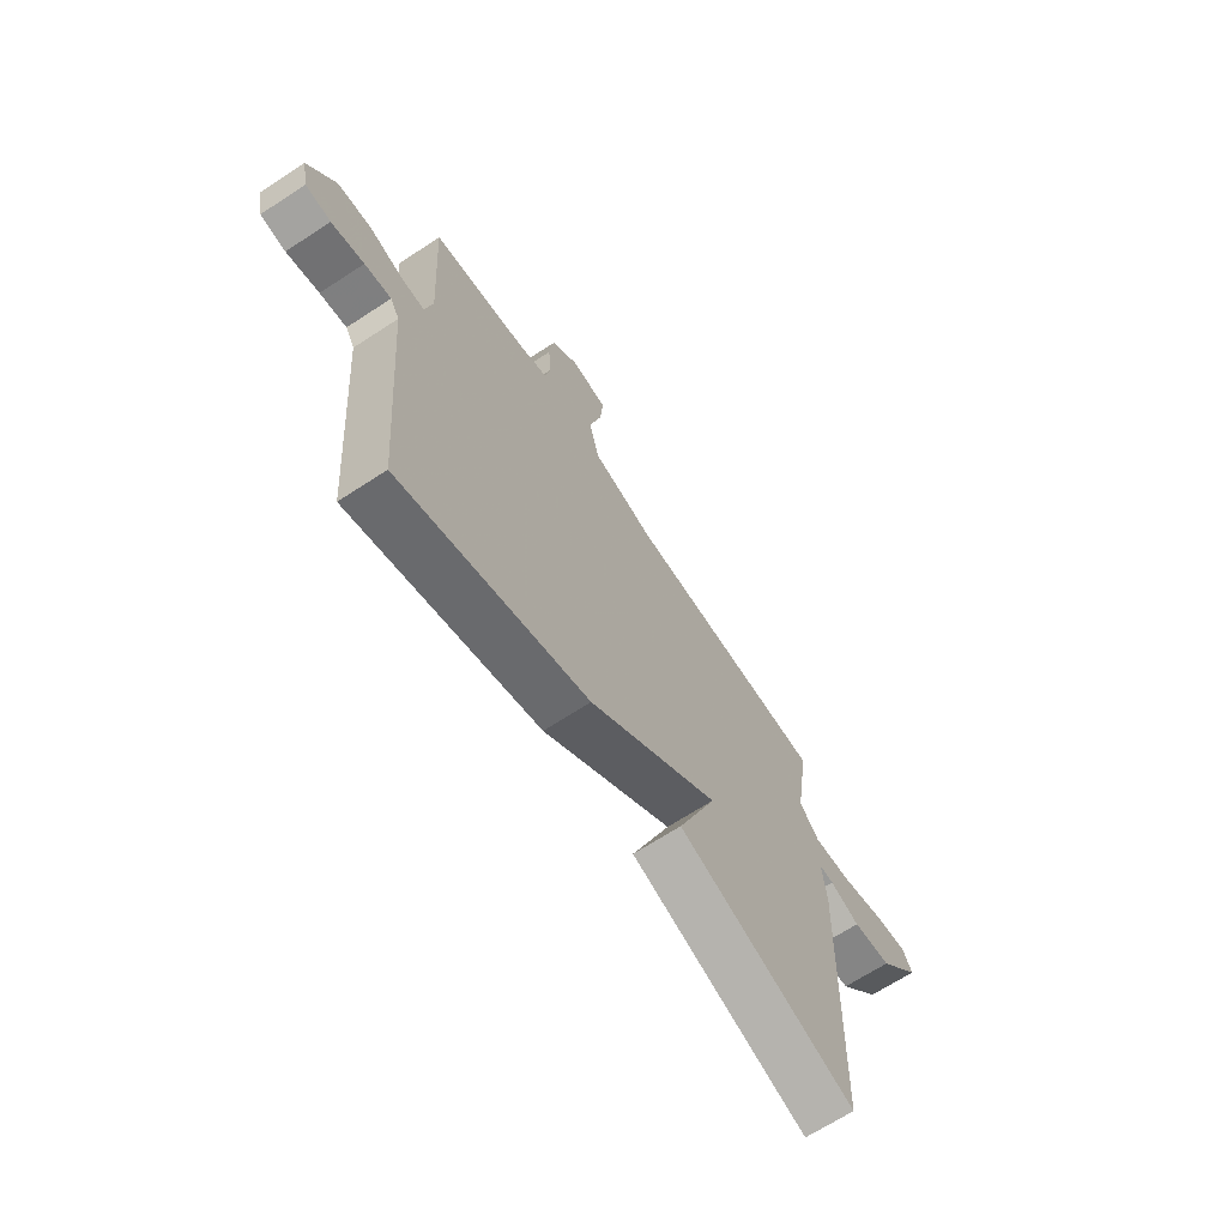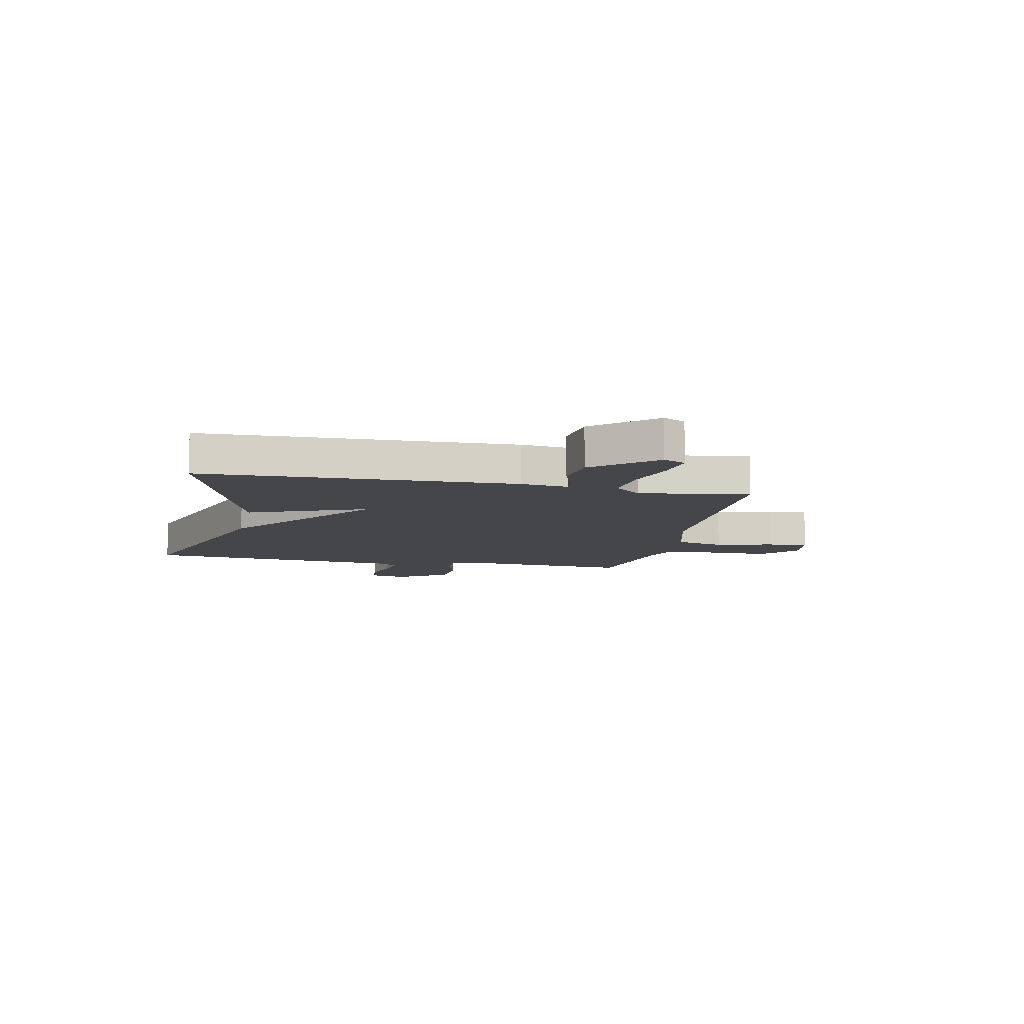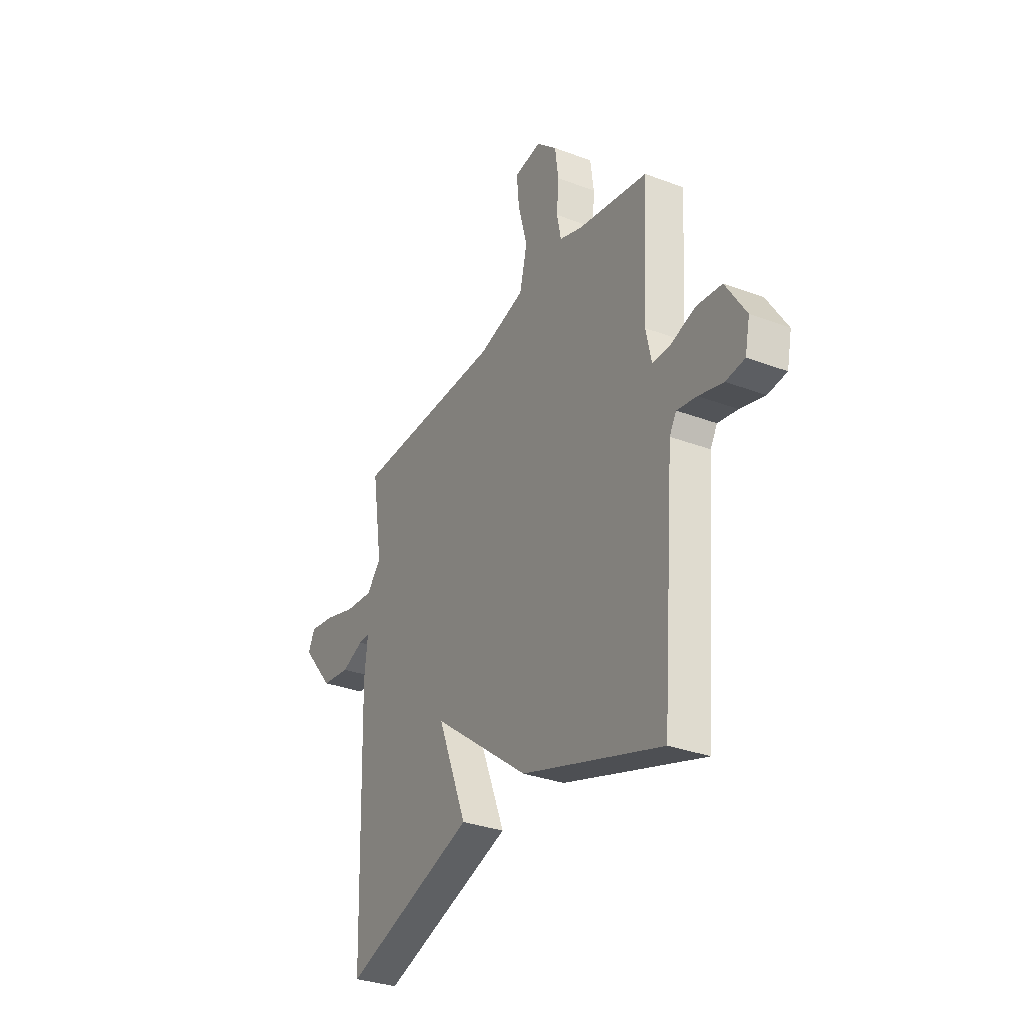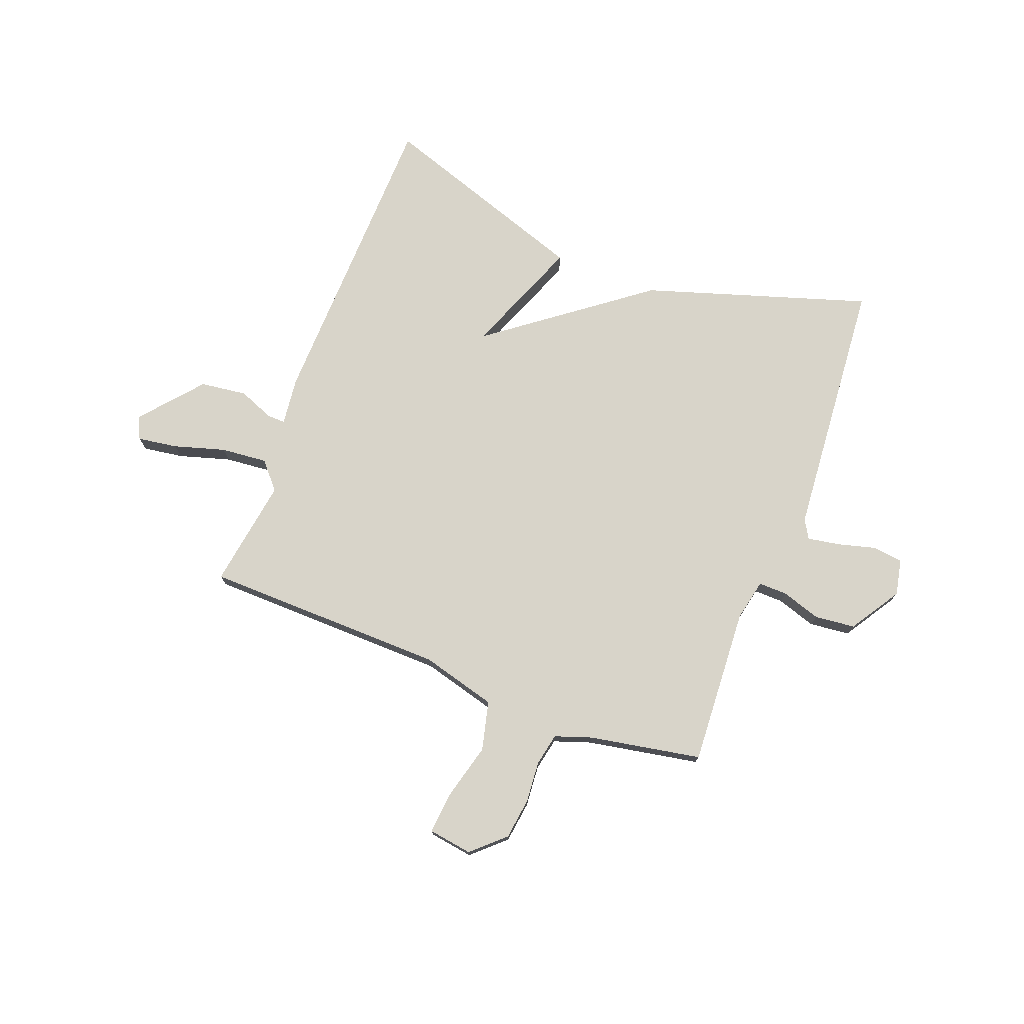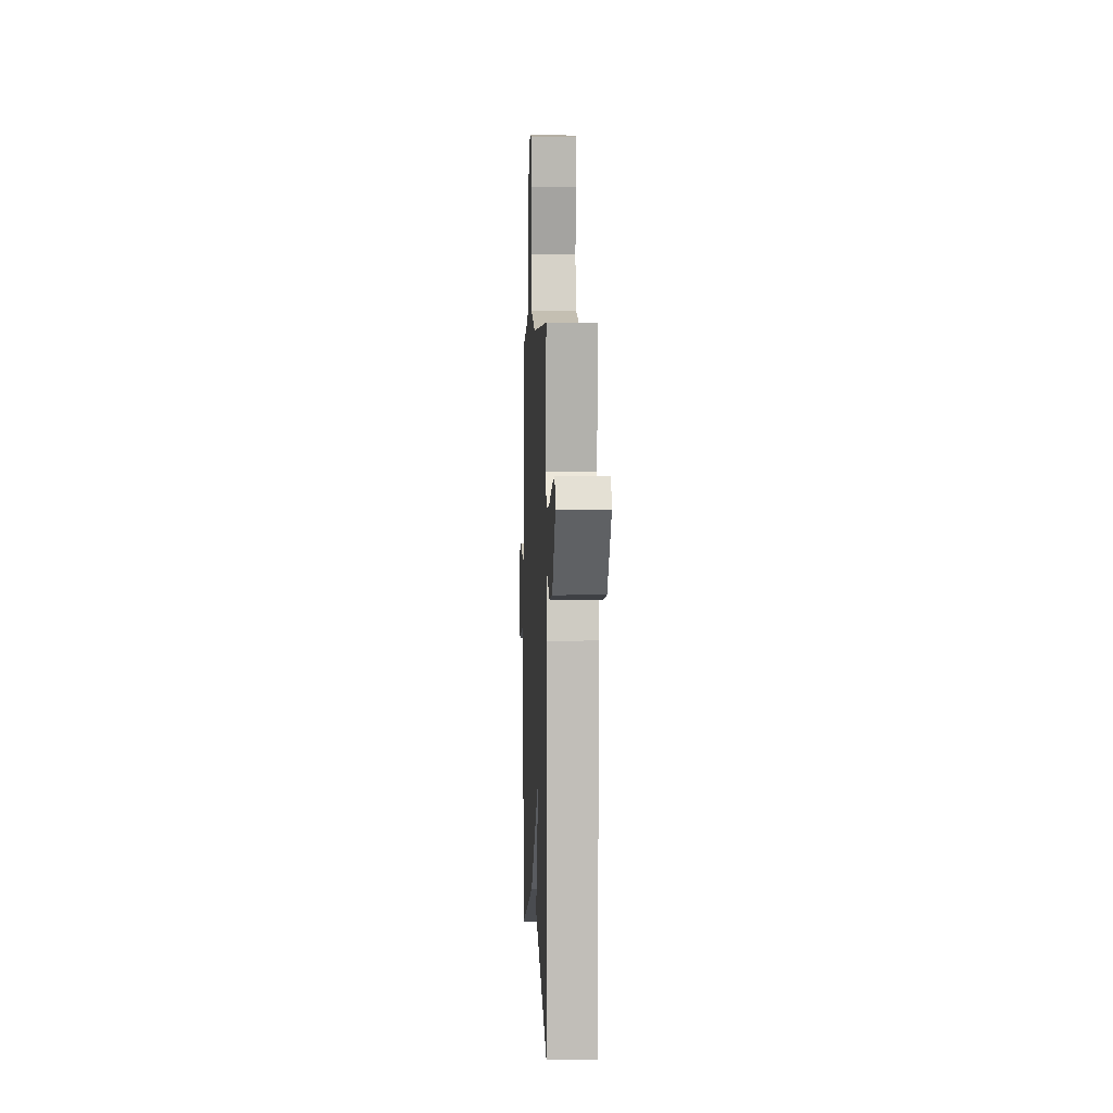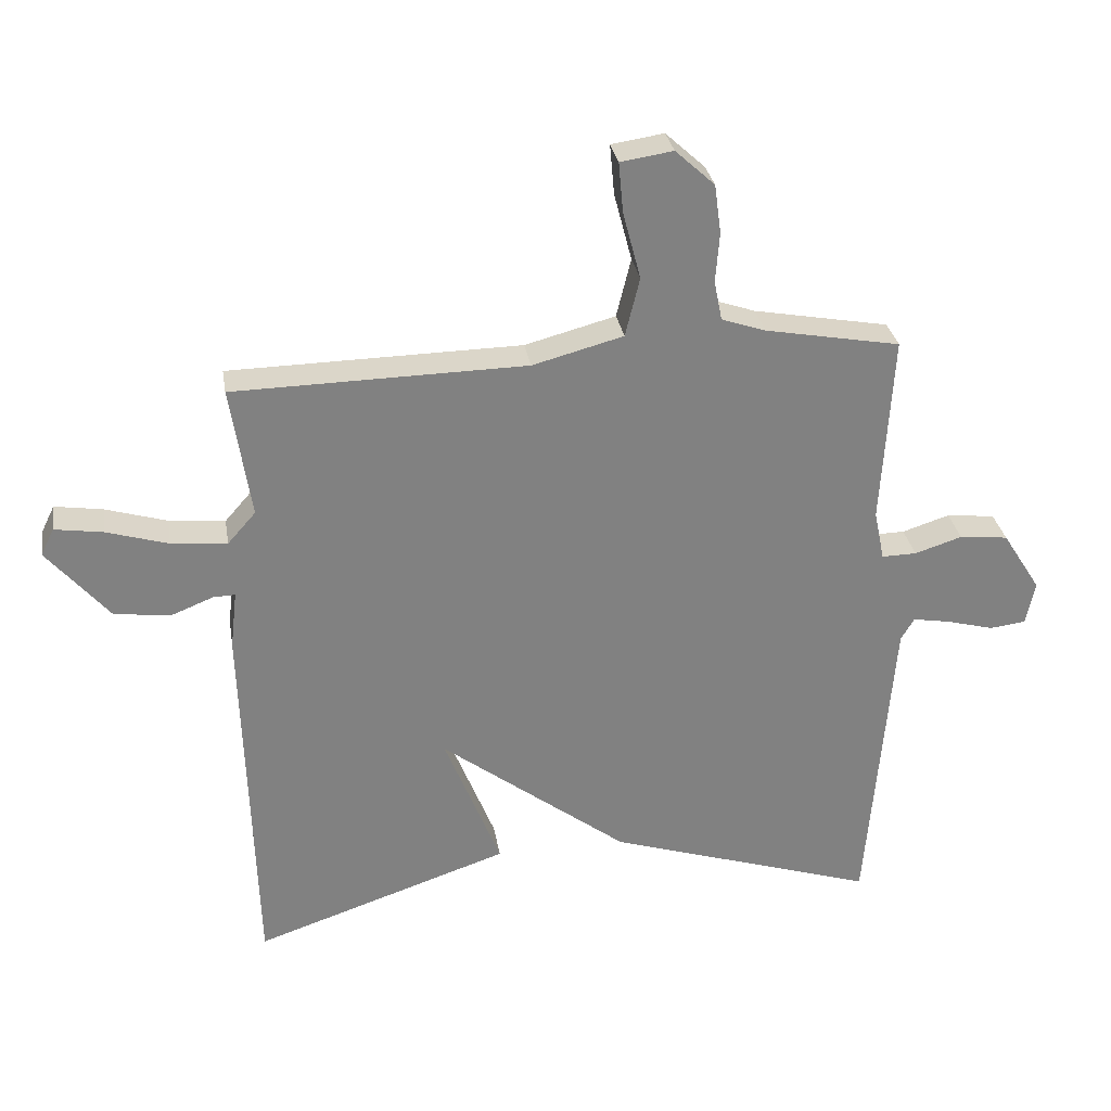
<metadata>
{"format":"obj","ext":"obj","renderer":"f3d","projection":"perspective","resolution":1024,"background":"white","views":[{"elev":-67.5,"azim":123.2,"up":"+Z"},{"elev":-9.4,"azim":-101.9,"up":"+Y"},{"elev":-31.8,"azim":62.0,"up":"+Z"},{"elev":75.4,"azim":20.9,"up":"+Y"},{"elev":2.6,"azim":-92.5,"up":"+Z"},{"elev":30.1,"azim":-9.2,"up":"+Z"}]}
</metadata>
<code>
v -0.5 0.07 -0.5
v -0.517 0.07 0.073
v -0.507 0.07 0.161
v -0.54 0.07 0.16
v -0.605 0.07 0.134
v -0.69 0.07 0.145
v -0.784 0.07 0.256
v -0.764 0.07 0.297
v -0.691 0.07 0.286
v -0.597 0.07 0.258
v -0.512 0.07 0.25
v -0.469 0.07 0.299
v -0.5 0.07 0.5
v -0.055 0.07 0.508
v 0.083 0.07 0.545
v 0.105 0.07 0.635
v 0.078 0.07 0.738
v 0.071 0.07 0.815
v 0.151 0.07 0.827
v 0.211 0.07 0.772
v 0.221 0.07 0.697
v 0.215 0.07 0.621
v 0.227 0.07 0.561
v 0.294 0.07 0.538
v 0.5 0.07 0.5
v 0.483 0.07 0.21
v 0.499 0.07 0.134
v 0.552 0.07 0.135
v 0.624 0.07 0.158
v 0.698 0.07 0.15
v 0.757 0.07 0.057
v 0.743 0.07 -0.009
v 0.688 0.07 -0.016
v 0.617 0.07 0.003
v 0.559 0.07 0.013
v 0.539 0.07 -0.021
v 0.5 0.07 -0.5
v 0.089 0.07 -0.369
v -0.197 0.07 -0.153
v -0.111 0.07 -0.369
v -0.5 0 -0.5
v -0.517 0 0.073
v -0.507 0 0.161
v -0.54 0 0.16
v -0.605 0 0.134
v -0.69 0 0.145
v -0.784 0 0.256
v -0.764 0 0.297
v -0.691 0 0.286
v -0.597 0 0.258
v -0.512 0 0.25
v -0.469 0 0.299
v -0.5 0 0.5
v -0.055 0 0.508
v 0.083 0 0.545
v 0.105 0 0.635
v 0.078 0 0.738
v 0.071 0 0.815
v 0.151 0 0.827
v 0.211 0 0.772
v 0.221 0 0.697
v 0.215 0 0.621
v 0.227 0 0.561
v 0.294 0 0.538
v 0.5 0 0.5
v 0.483 0 0.21
v 0.499 0 0.134
v 0.552 0 0.135
v 0.624 0 0.158
v 0.698 0 0.15
v 0.757 0 0.057
v 0.743 0 -0.009
v 0.688 0 -0.016
v 0.617 0 0.003
v 0.559 0 0.013
v 0.539 0 -0.021
v 0.5 0 -0.5
v 0.089 0 -0.369
v -0.197 0 -0.153
v -0.111 0 -0.369
f 1 2 3
f 40 1 3
f 39 40 3
f 38 39 3
f 37 38 3
f 36 37 3
f 35 36 3
f 32 33 34
f 31 32 34
f 30 31 34
f 29 30 34
f 28 29 34
f 27 28 34 35
f 24 25 26
f 23 24 26 27
f 20 21 22
f 19 20 22
f 18 19 22
f 17 18 22
f 16 17 22
f 15 16 22 23
f 27 35 3
f 23 27 3
f 15 23 3
f 14 15 3
f 8 9 10
f 7 8 10
f 6 7 10
f 5 6 10
f 4 5 10
f 4 10 11
f 3 4 11 12
f 12 13 14
f 3 12 14
f 43 42 41
f 43 41 80
f 43 80 79
f 43 79 78
f 43 78 77
f 43 77 76
f 43 76 75
f 74 73 72
f 74 72 71
f 74 71 70
f 74 70 69
f 74 69 68
f 75 74 68 67
f 66 65 64
f 67 66 64 63
f 62 61 60
f 62 60 59
f 62 59 58
f 62 58 57
f 62 57 56
f 63 62 56 55
f 43 75 67
f 43 67 63
f 43 63 55
f 43 55 54
f 50 49 48
f 50 48 47
f 50 47 46
f 50 46 45
f 50 45 44
f 51 50 44
f 52 51 44 43
f 54 53 52
f 54 52 43
f 1 41 42 2
f 2 42 43 3
f 3 43 44 4
f 4 44 45 5
f 5 45 46 6
f 6 46 47 7
f 7 47 48 8
f 8 48 49 9
f 9 49 50 10
f 10 50 51 11
f 11 51 52 12
f 12 52 53 13
f 13 53 54 14
f 14 54 55 15
f 15 55 56 16
f 16 56 57 17
f 17 57 58 18
f 18 58 59 19
f 19 59 60 20
f 20 60 61 21
f 21 61 62 22
f 22 62 63 23
f 23 63 64 24
f 24 64 65 25
f 25 65 66 26
f 26 66 67 27
f 27 67 68 28
f 28 68 69 29
f 29 69 70 30
f 30 70 71 31
f 31 71 72 32
f 32 72 73 33
f 33 73 74 34
f 34 74 75 35
f 35 75 76 36
f 36 76 77 37
f 37 77 78 38
f 38 78 79 39
f 39 79 80 40
f 40 80 41 1

</code>
